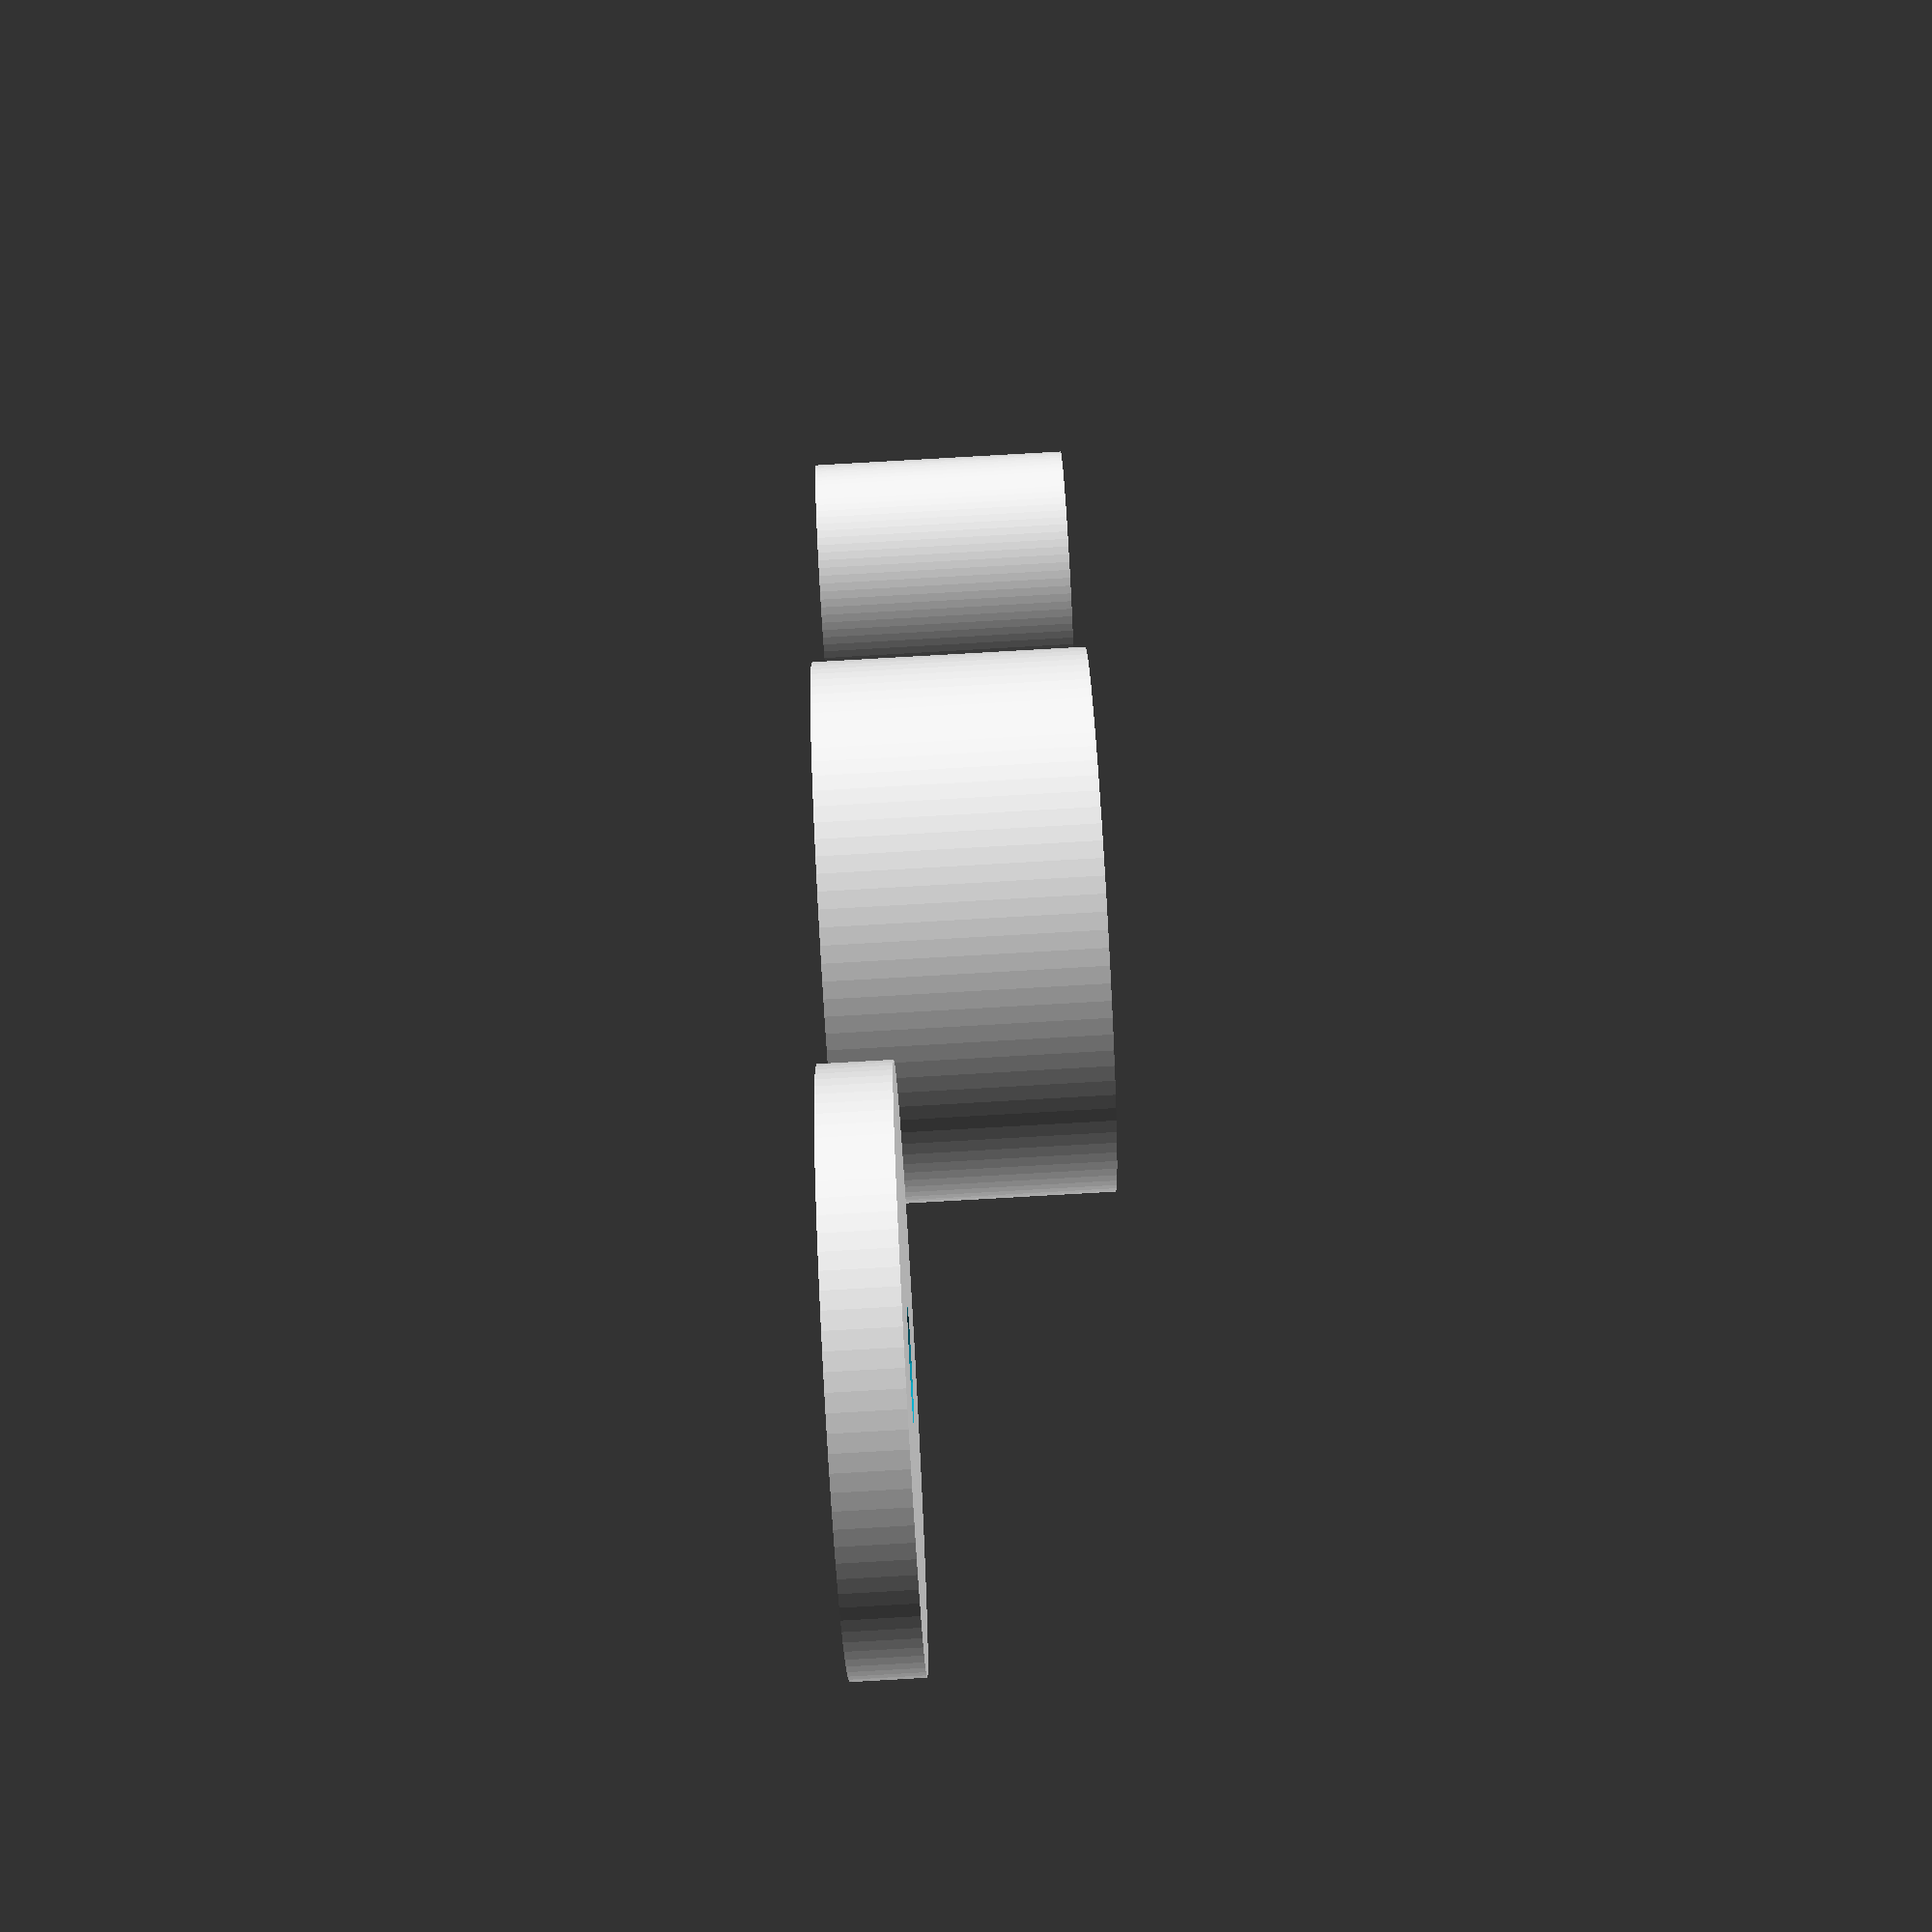
<openscad>
// Especificamos que el parámetro grosor por defecto será 5mm, el diámetro por defecto 40mm y el diámetro del eje de 8mm
module rueda_simple(grosor=5, diametro=40, diam_eje=8){
    // Cilindro con agujero central
    difference(){
        // Cilindro exterior
        cylinder(r=diametro/2, h=grosor, $fn=100);
        // Cilindro taladro central.
        cylinder(r=diam_eje/2, h=grosor*3, $fn=20, center=true);
        // NOTA: Multiplicamos por 3 la altura para asegurar que se
        //     atraviesa completamente la figura.
        }
    }


// Creamos una rueda simple sin parámetros usando valores por defecto):
translate([50, 0, 0]){
    rueda_simple();
}

// Añadimos una segunda rueda únicamente cambiando el grosor a 20
translate([100, 0, 0]){
    rueda_simple(grosor=20);
}

// Finalmente creamos otra rueda cambiando el grosor a 20
translate([150, 0, 0]){
    rueda_simple(grosor=20, diametro=20);
}
</openscad>
<views>
elev=268.9 azim=56.1 roll=266.8 proj=p view=wireframe
</views>
